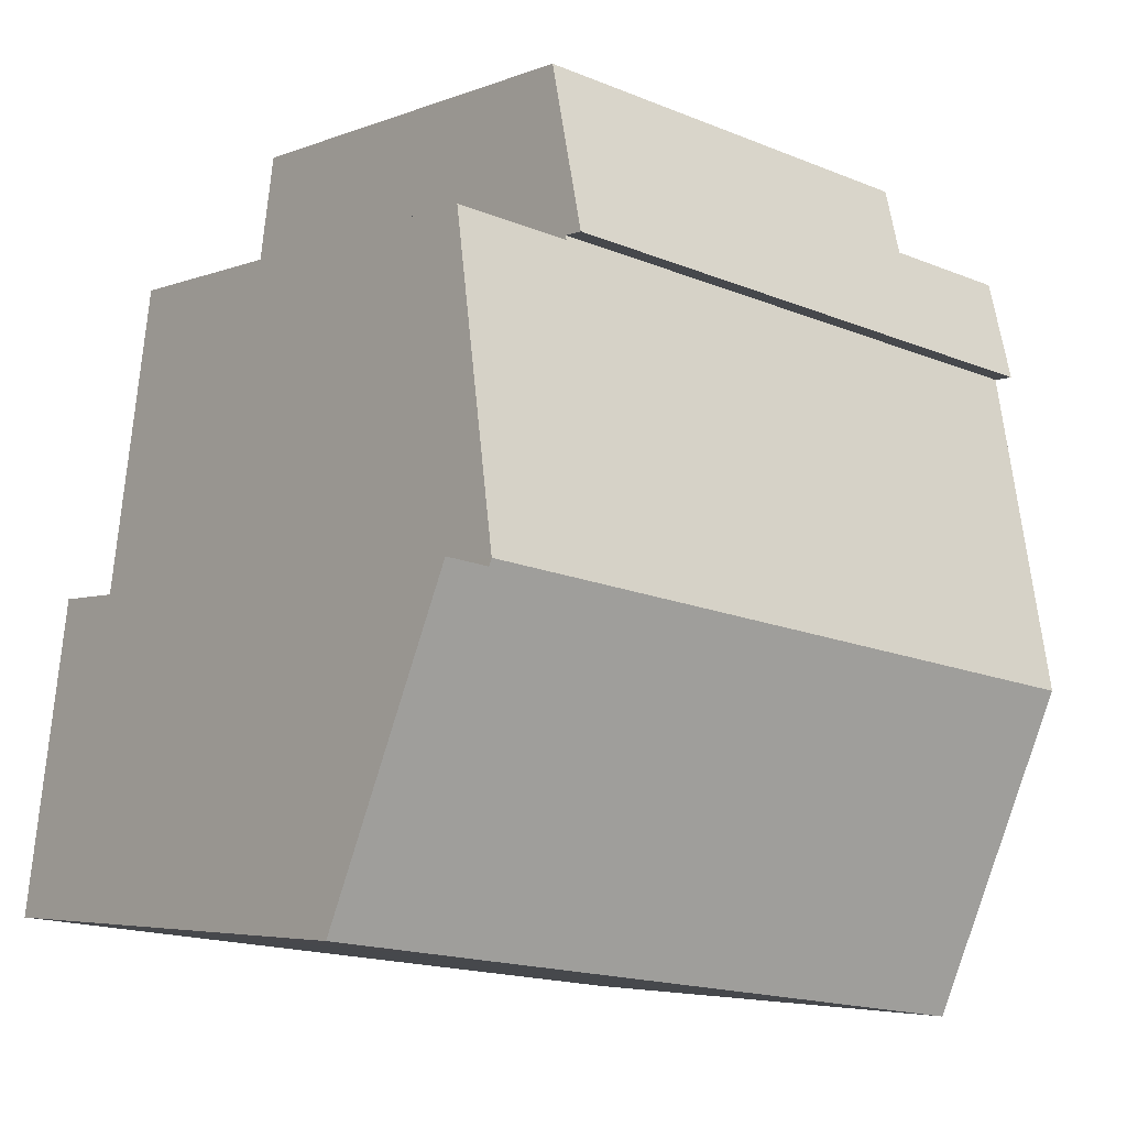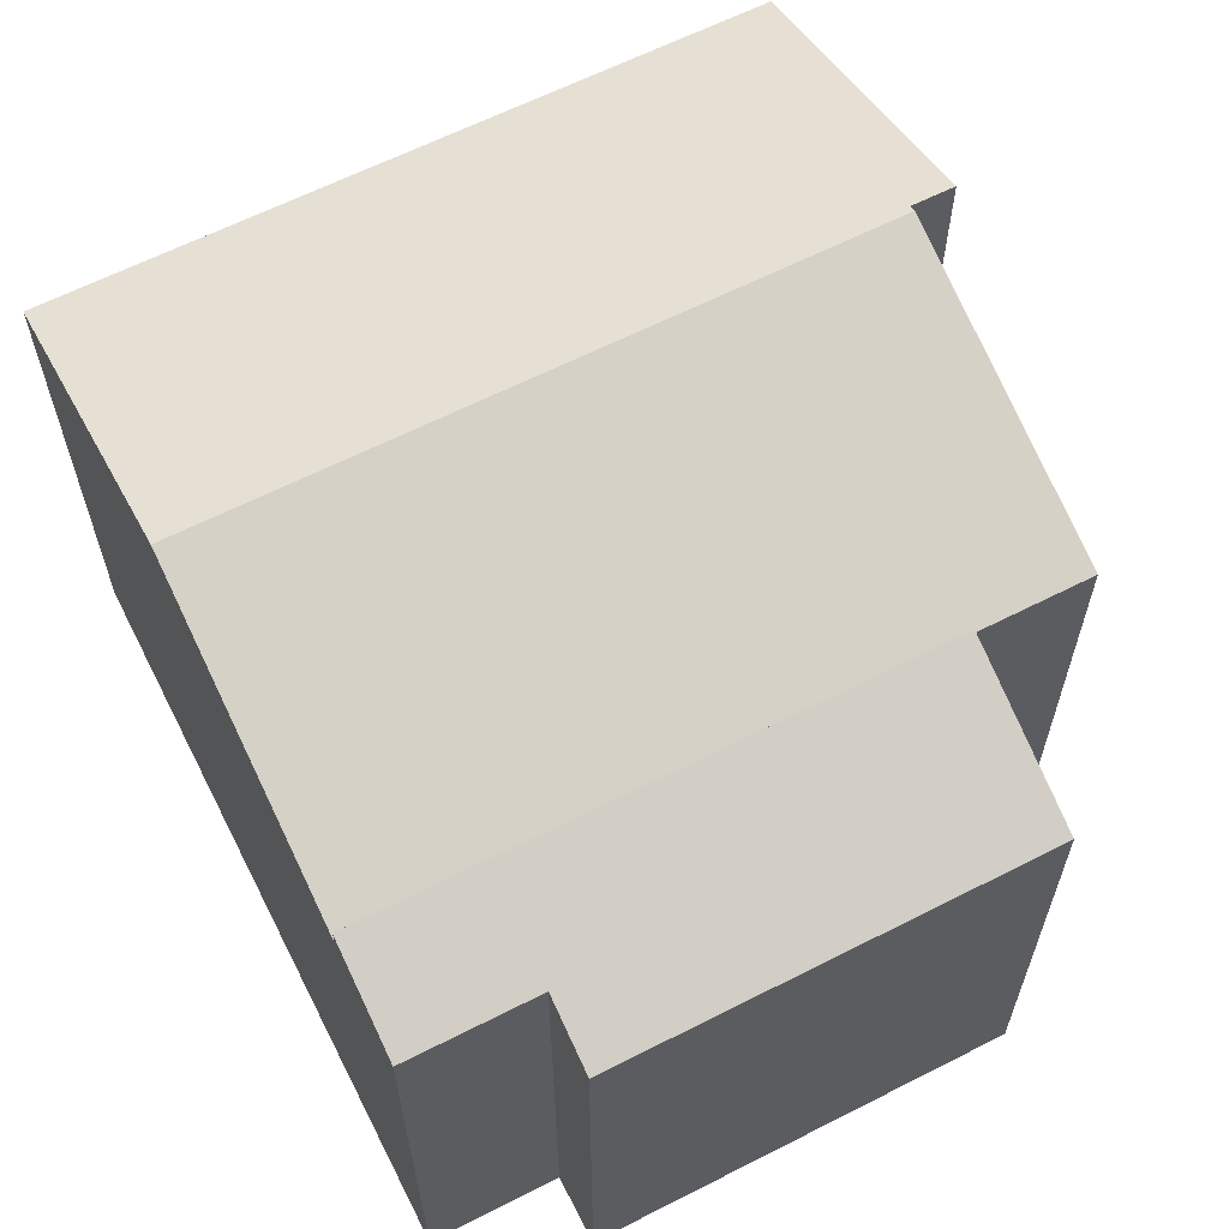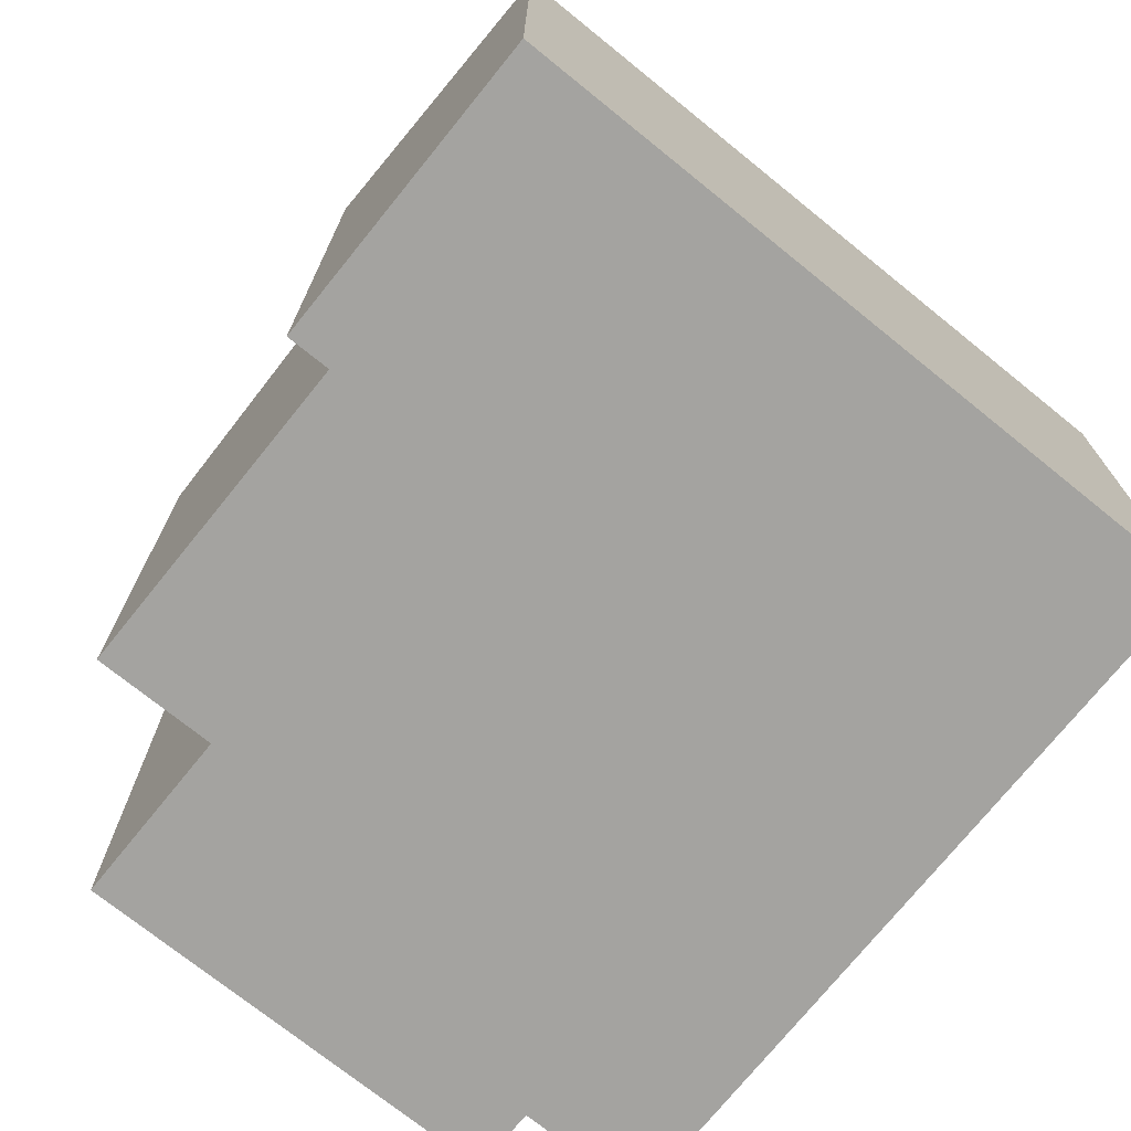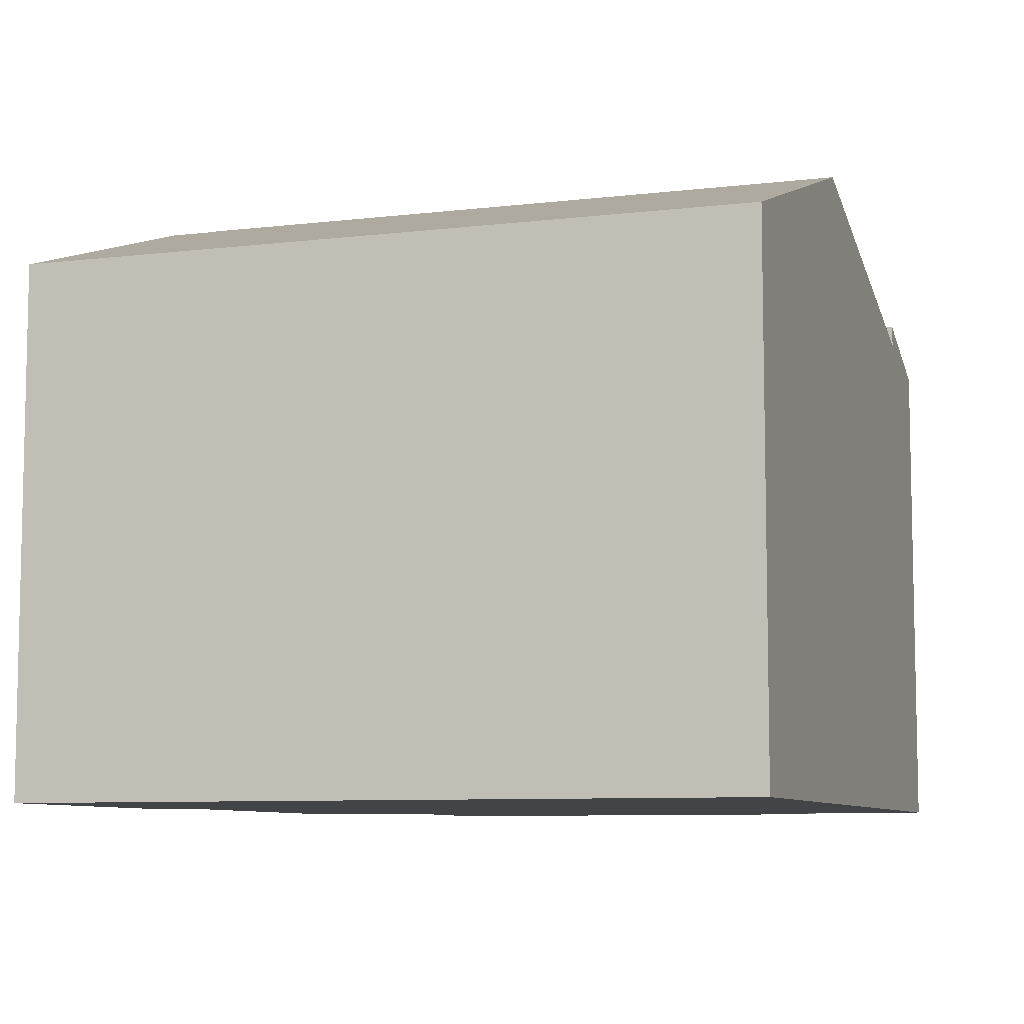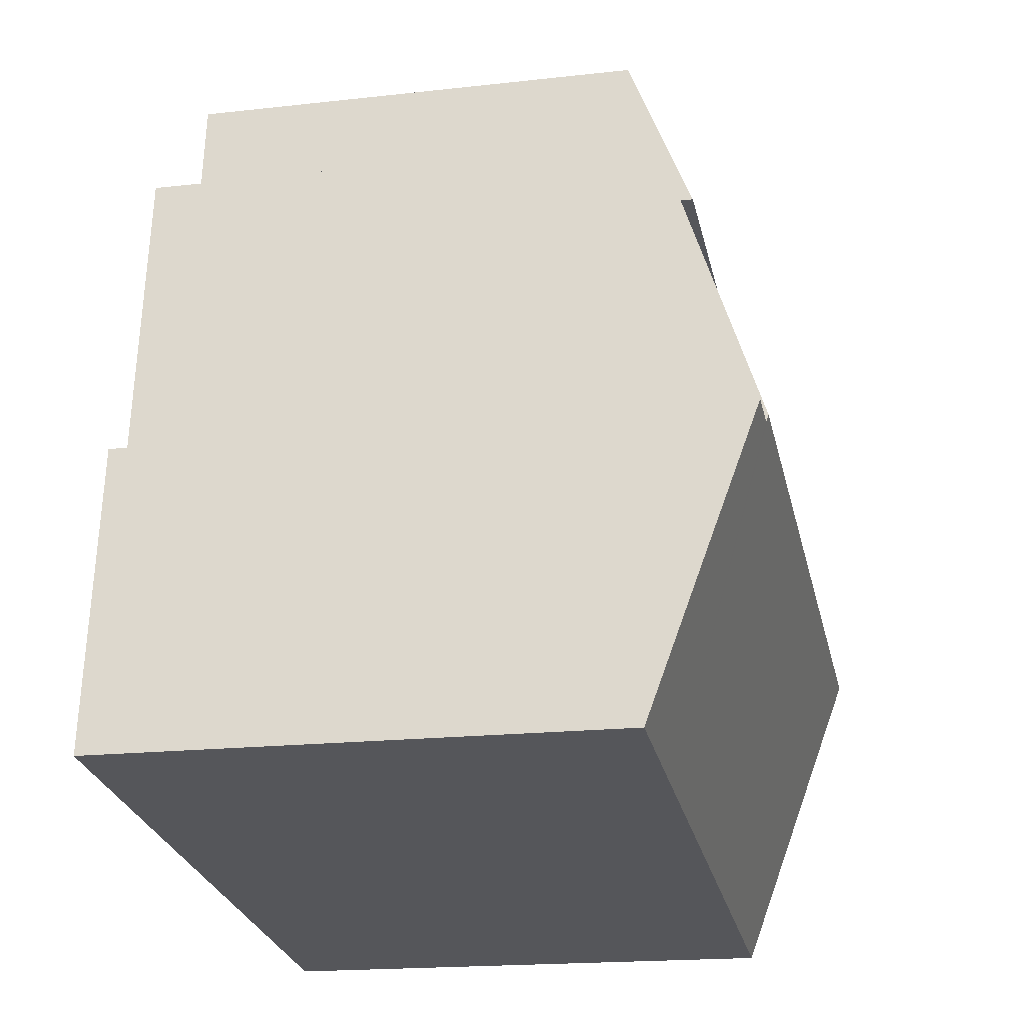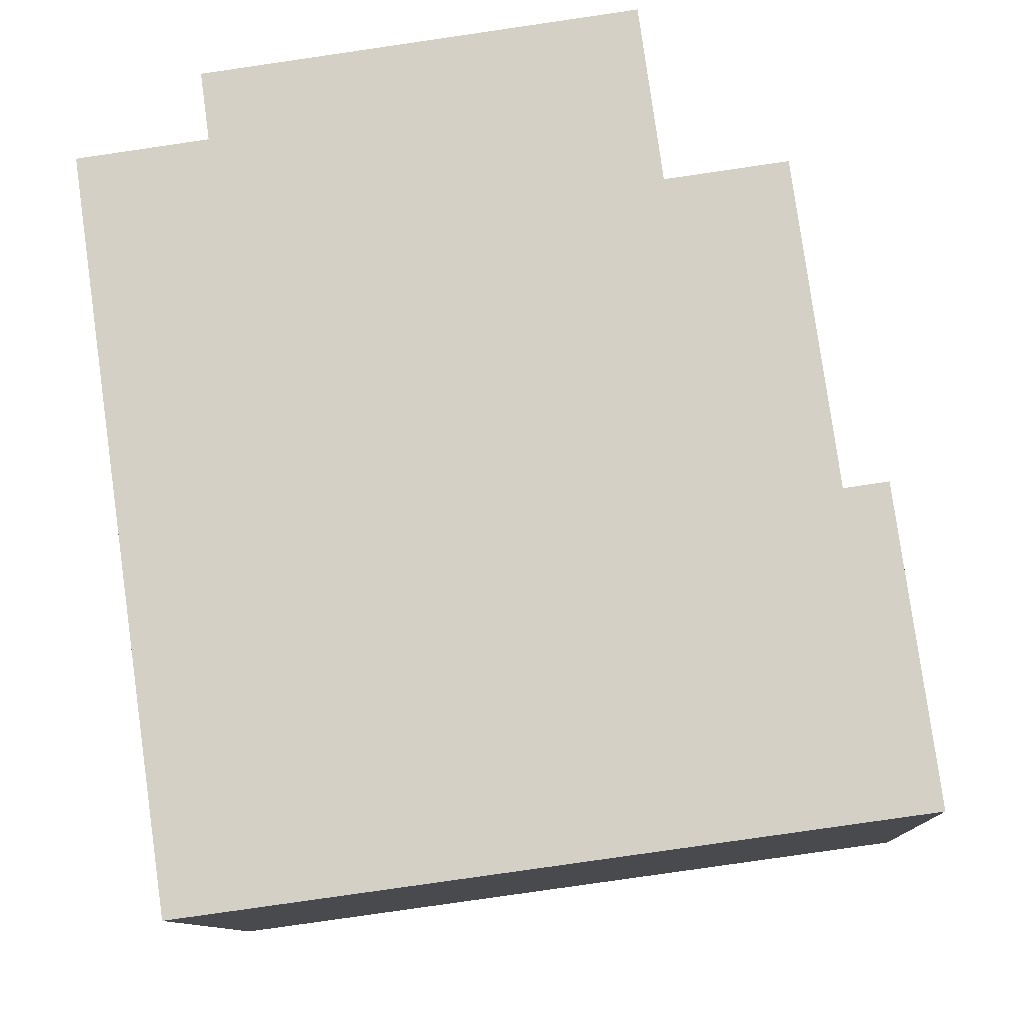
<metadata>
{"format":"obj","ext":"obj","renderer":"f3d","projection":"perspective","resolution":1024,"background":"white","views":[{"elev":-4.8,"azim":141.3,"up":"+Z"},{"elev":62.9,"azim":-35.0,"up":"+Y"},{"elev":-73.0,"azim":133.3,"up":"+Y"},{"elev":-8.0,"azim":-169.2,"up":"+Y"},{"elev":-18.3,"azim":102.4,"up":"+Z"},{"elev":-10.8,"azim":2.8,"up":"+Z"}]}
</metadata>
<code>
v  14.08 10.97 -13.93
v  16.51 13.18 -6.973
v  17.4 10.97 -13.48
v  15.59 13.18 -7.099
v  15.57 13.23 -6.951
v  13.13 13.23 -7.282
v  2.215 10.97 -15.55
v  1.267 13.23 -8.898
v  2.148 11.13 -15.08
v  12.11 10.94 -0.544
v  0.306 10.94 -2.151
v  12.12 10.97 -0.643
v  12.19 10.97 -0.634
v  14.66 10.97 -0.297
v  15.59 4.347e-16 -7.099
v  15.57 4.256e-16 -6.951
v  14.66 1.819e-17 -0.297
v  16.51 4.27e-16 -6.973
v  17.4 8.254e-16 -13.48
v  12.12 3.937e-17 -0.643
v  12.11 3.331e-17 -0.544
v  0.306 1.317e-16 -2.151
v  12.19 3.882e-17 -0.634
v  2.215 9.519e-16 -15.55
v  14.08 8.53e-16 -13.93
v  1.267 5.448e-16 -8.898
v  2.148 9.234e-16 -15.08
v  12.11 11.39 -0.544
v  2.558 9.926 1.801
v  11.62 9.926 3.035
v  2.752 10.51 0.375
v  0.306 11.39 -2.151
v  0 10.51 6.435e-16
v  0 0 0
v  2.752 -2.296e-17 0.375
v  2.558 -1.103e-16 1.801
v  11.62 -1.858e-16 3.035
g defaultobject
f 1 2 3
f 2 1 4
f 4 1 5
f 5 1 6
f 6 1 7
f 6 7 8
f 8 7 9
f 10 8 11
f 8 10 12
f 8 12 6
f 6 12 13
f 6 13 14
f 6 14 5
f 5 15 4
f 15 5 14
f 15 14 16
f 16 14 17
f 18 3 2
f 3 18 19
f 10 20 12
f 20 10 21
f 15 2 4
f 2 15 18
f 22 10 11
f 10 22 21
f 20 13 12
f 13 20 14
f 14 20 17
f 17 20 23
f 19 1 3
f 1 19 7
f 7 19 24
f 24 19 25
f 24 9 7
f 9 24 8
f 8 24 11
f 11 24 26
f 11 26 22
f 26 24 27
f 25 27 24
f 27 25 26
f 26 25 19
f 26 19 15
f 15 19 18
f 15 22 26
f 22 15 16
f 22 16 20
f 20 16 17
f 20 17 23
f 21 22 20
f 28 29 30
f 29 28 31
f 31 28 32
f 31 32 33
f 34 31 33
f 31 34 35
f 36 30 29
f 30 36 37
f 35 29 31
f 29 35 36
f 22 33 32
f 33 22 34
f 30 21 28
f 21 30 37
f 21 32 28
f 32 21 22
f 36 21 37
f 21 36 35
f 21 35 22
f 22 35 34

</code>
